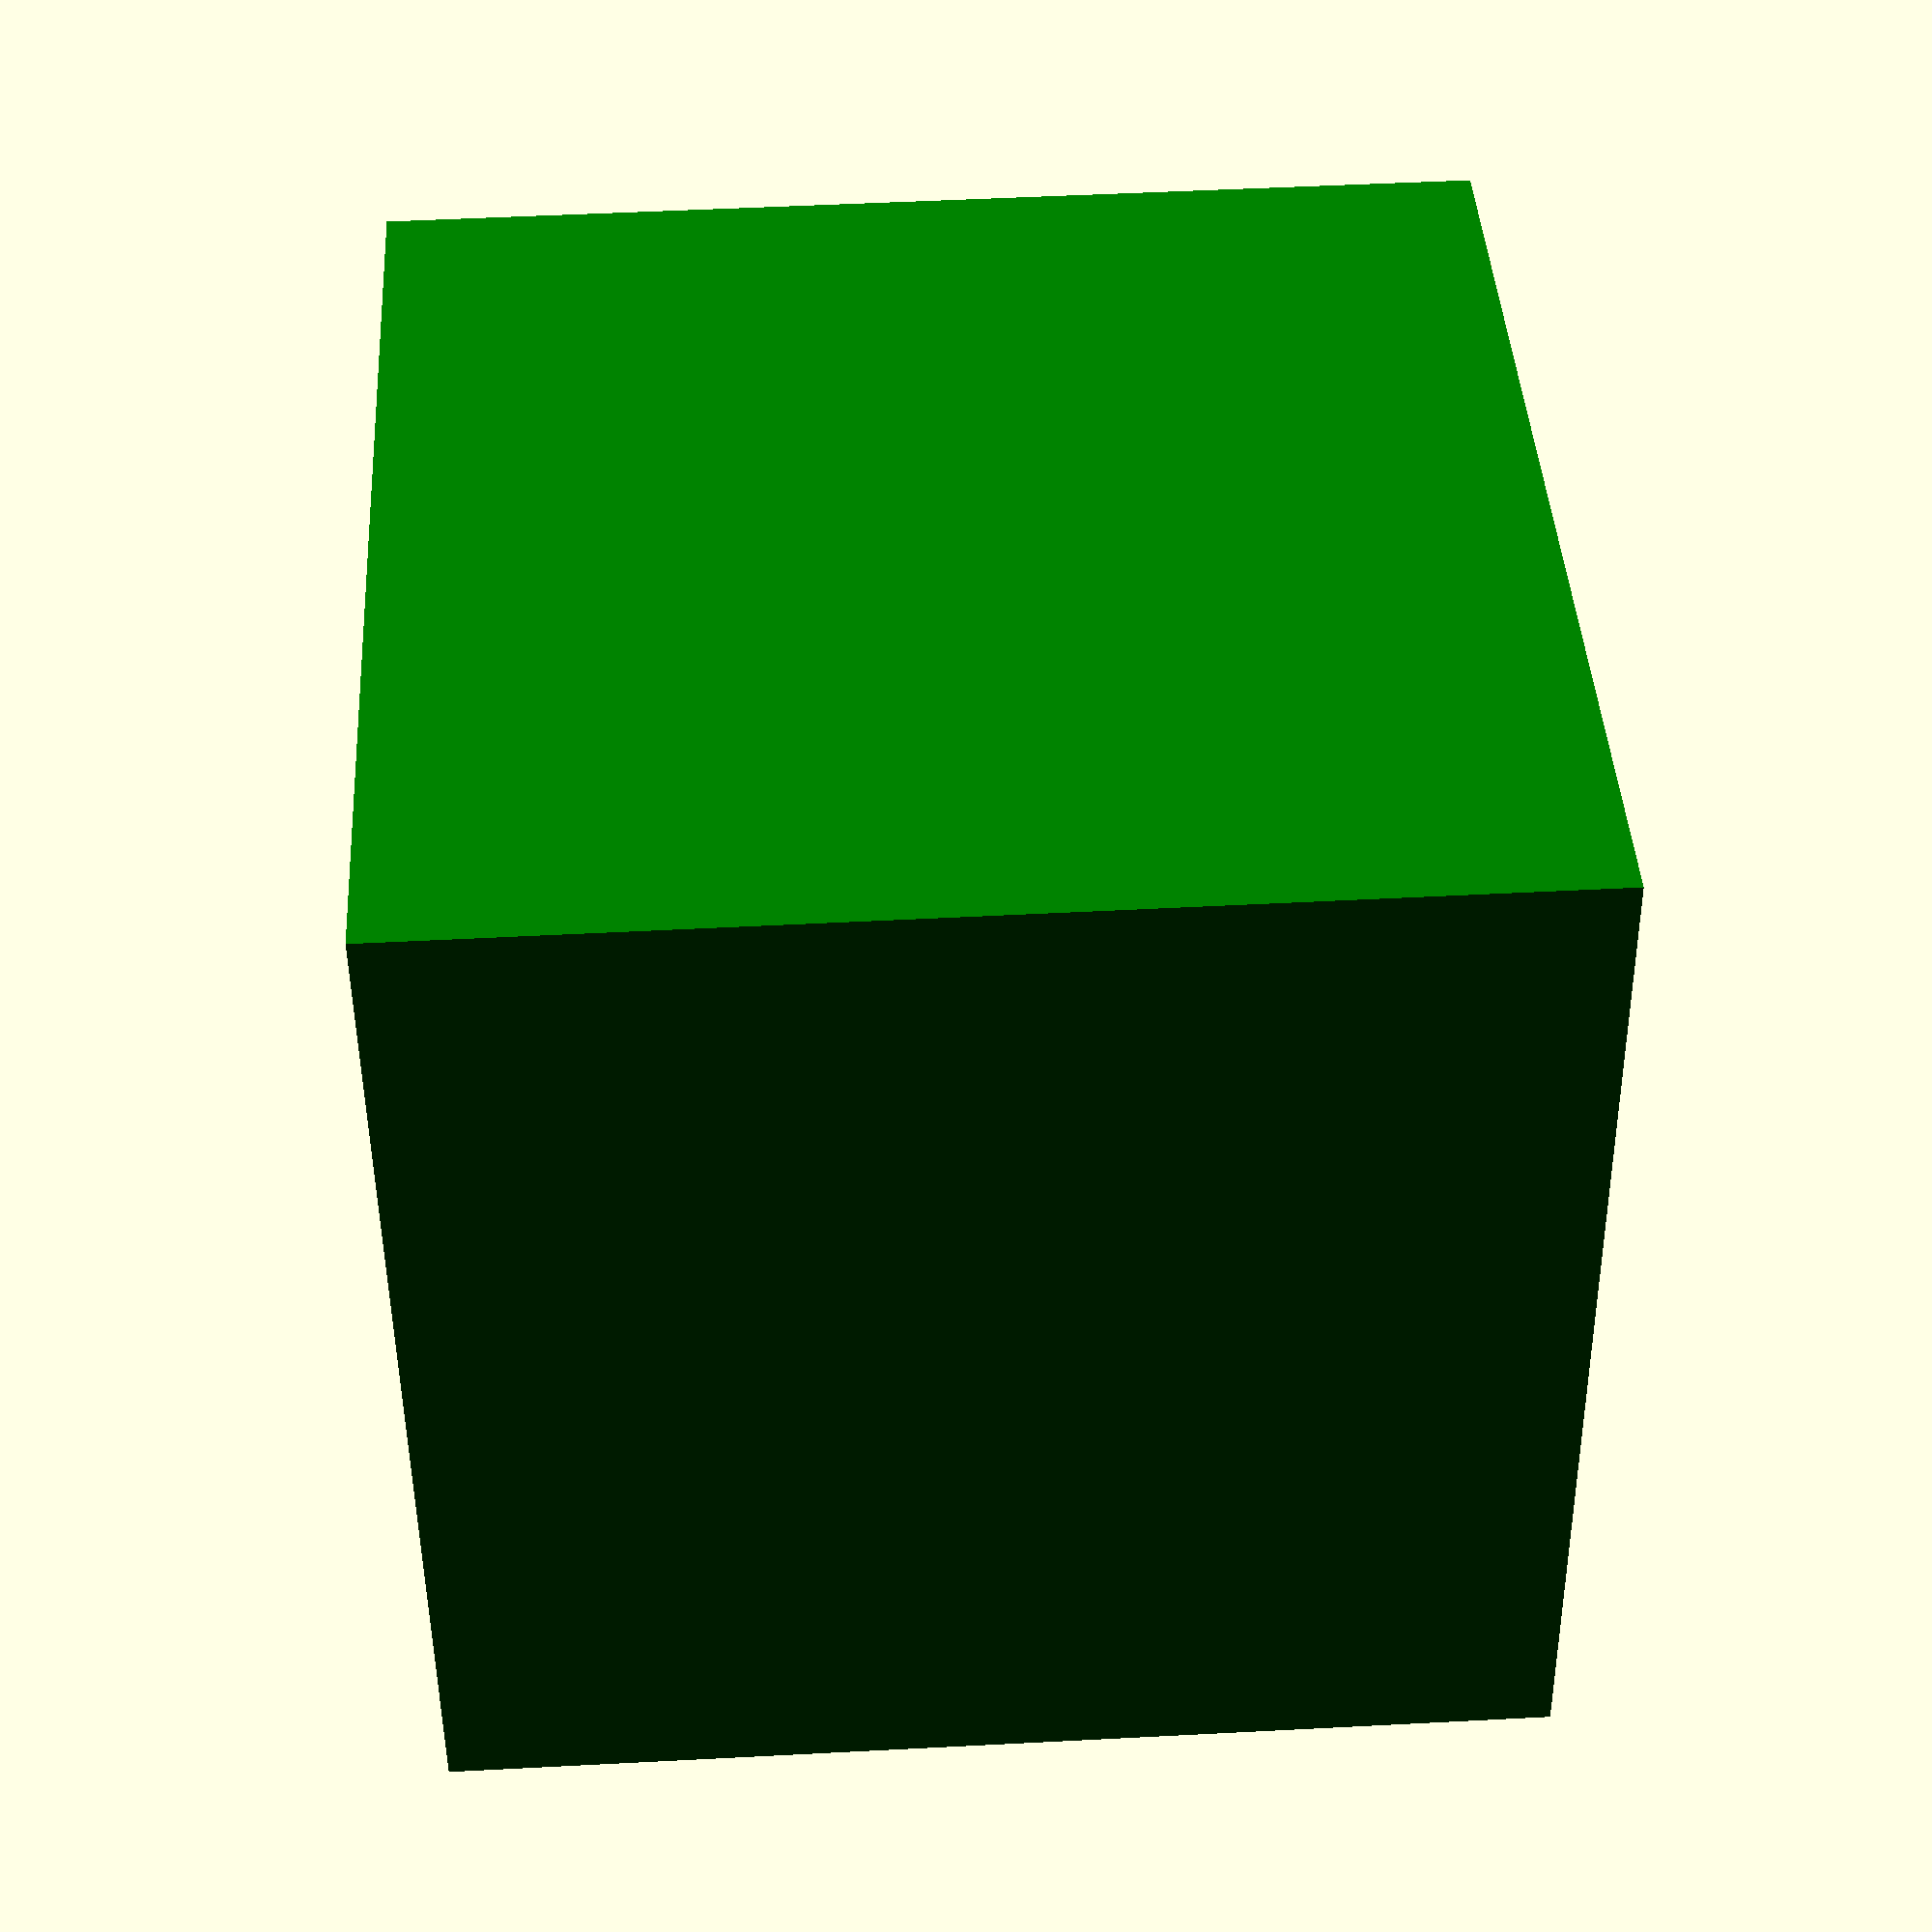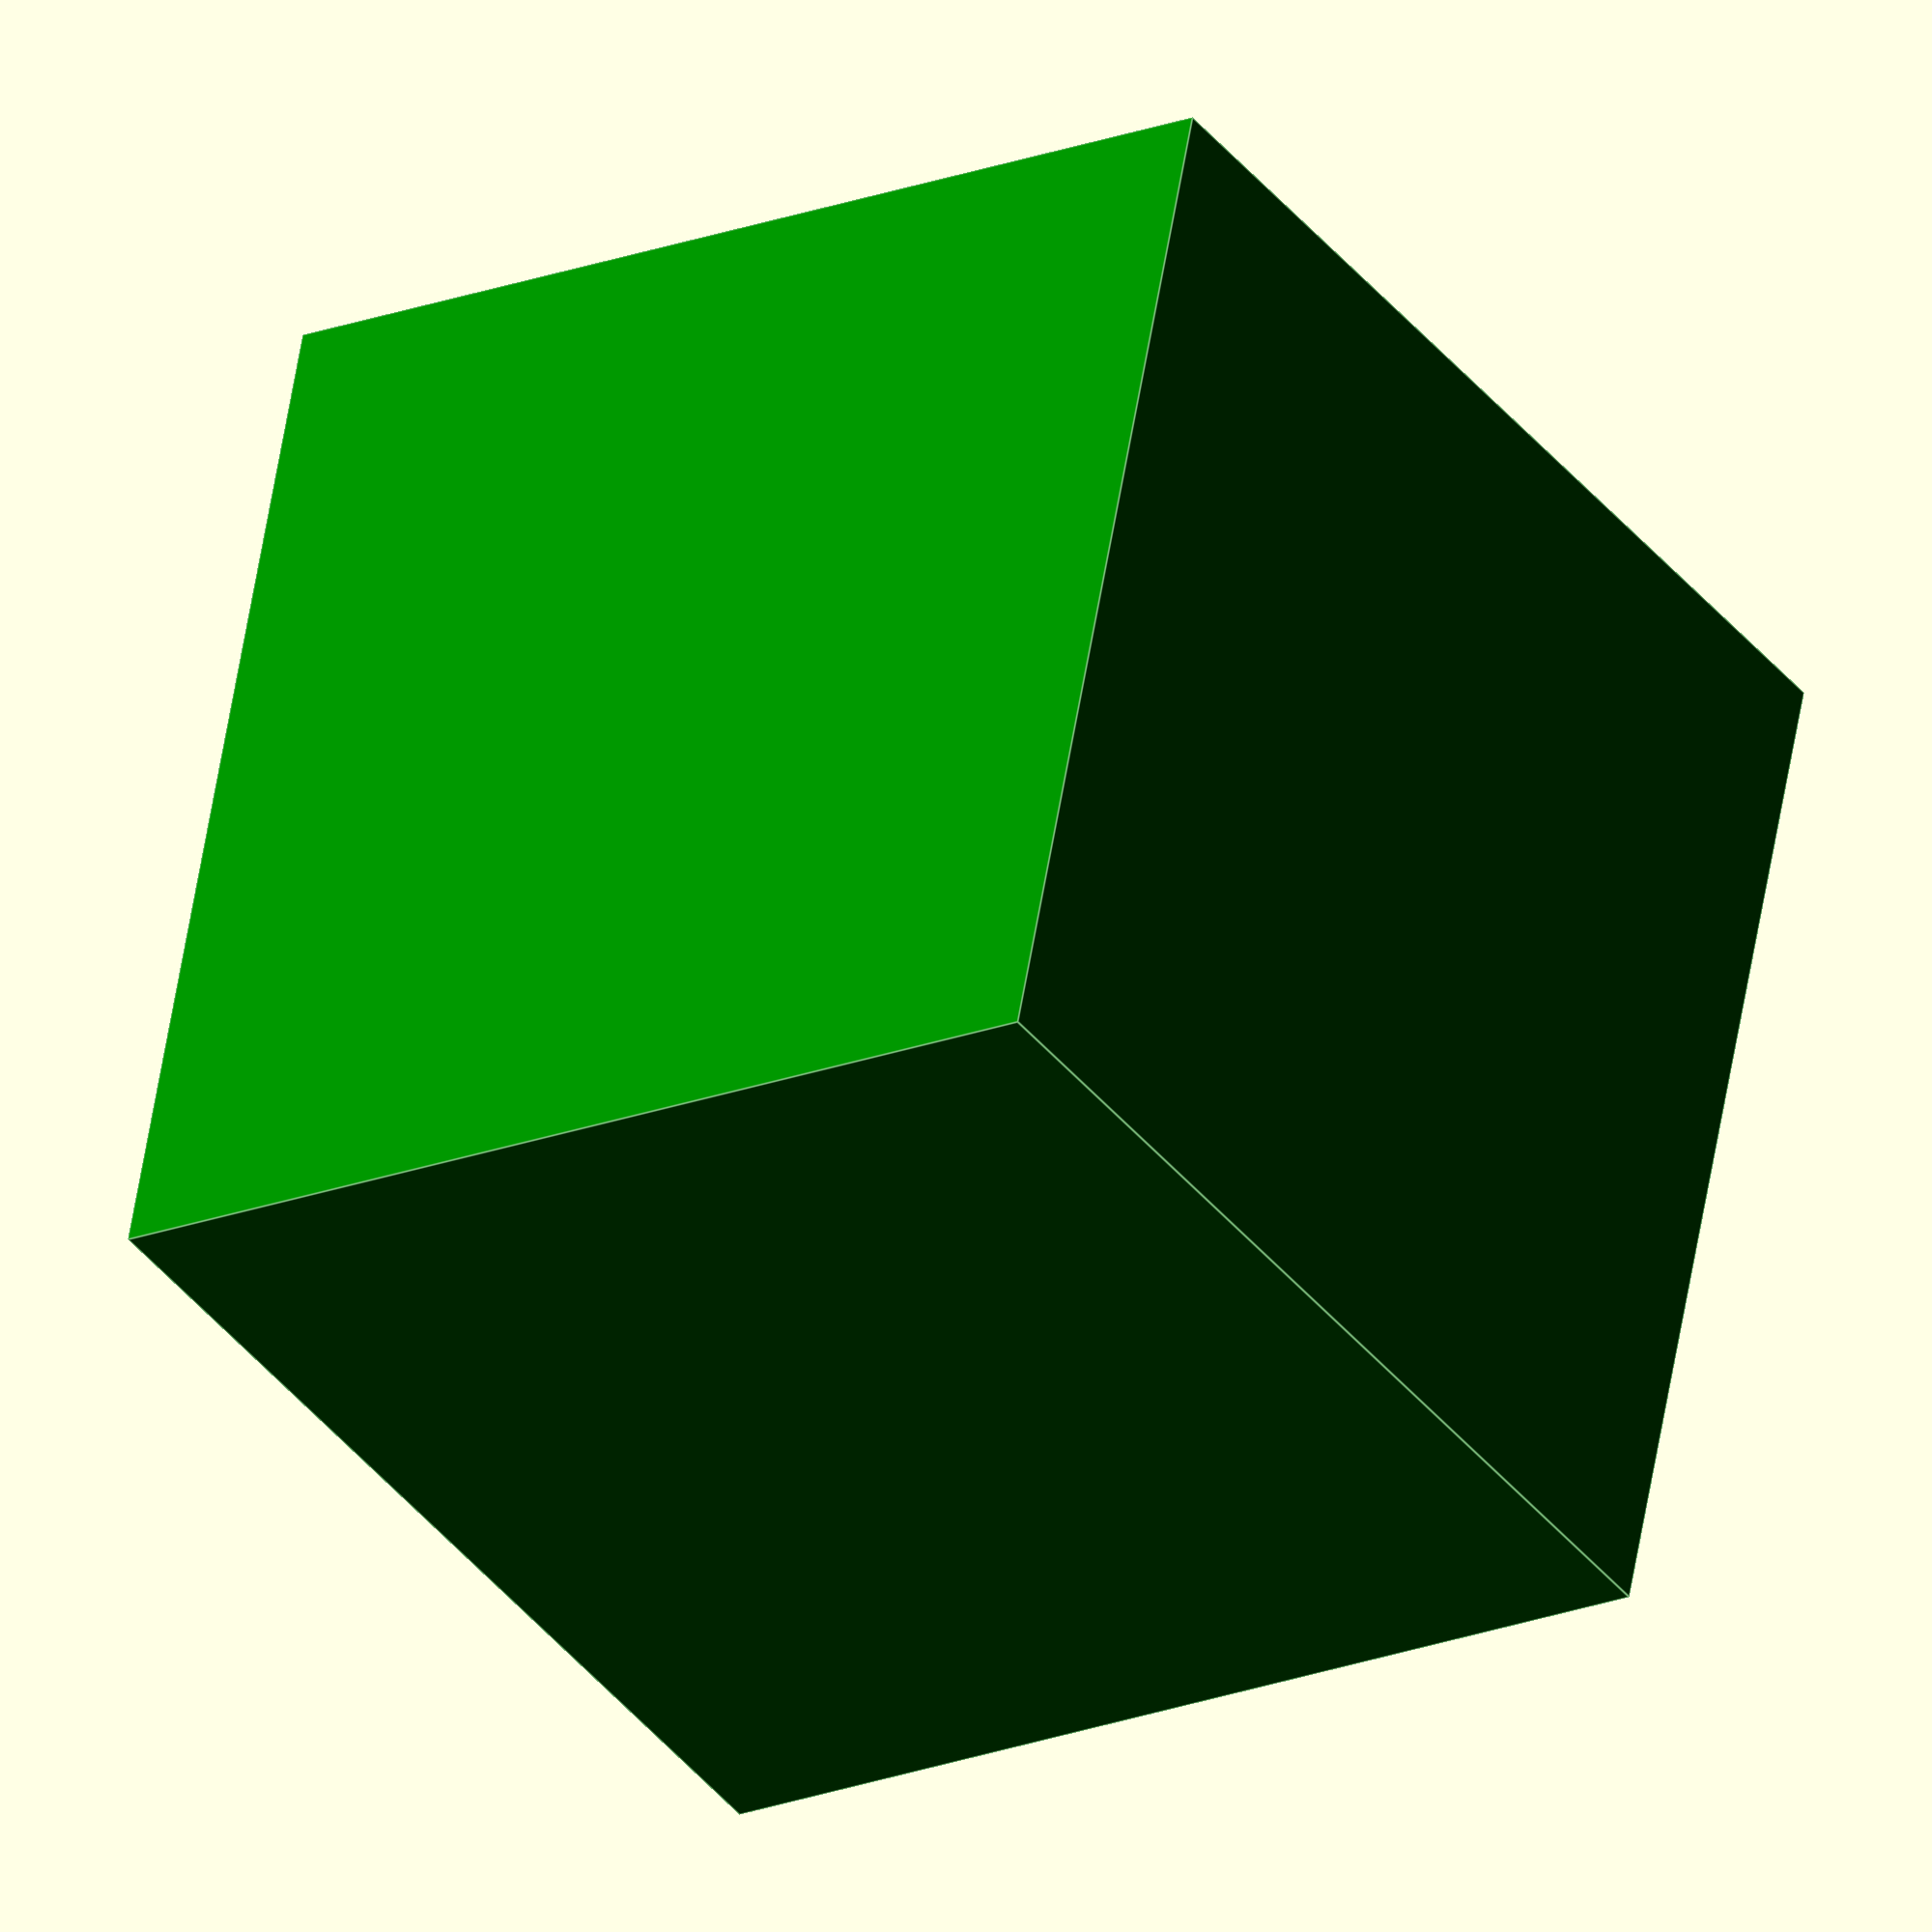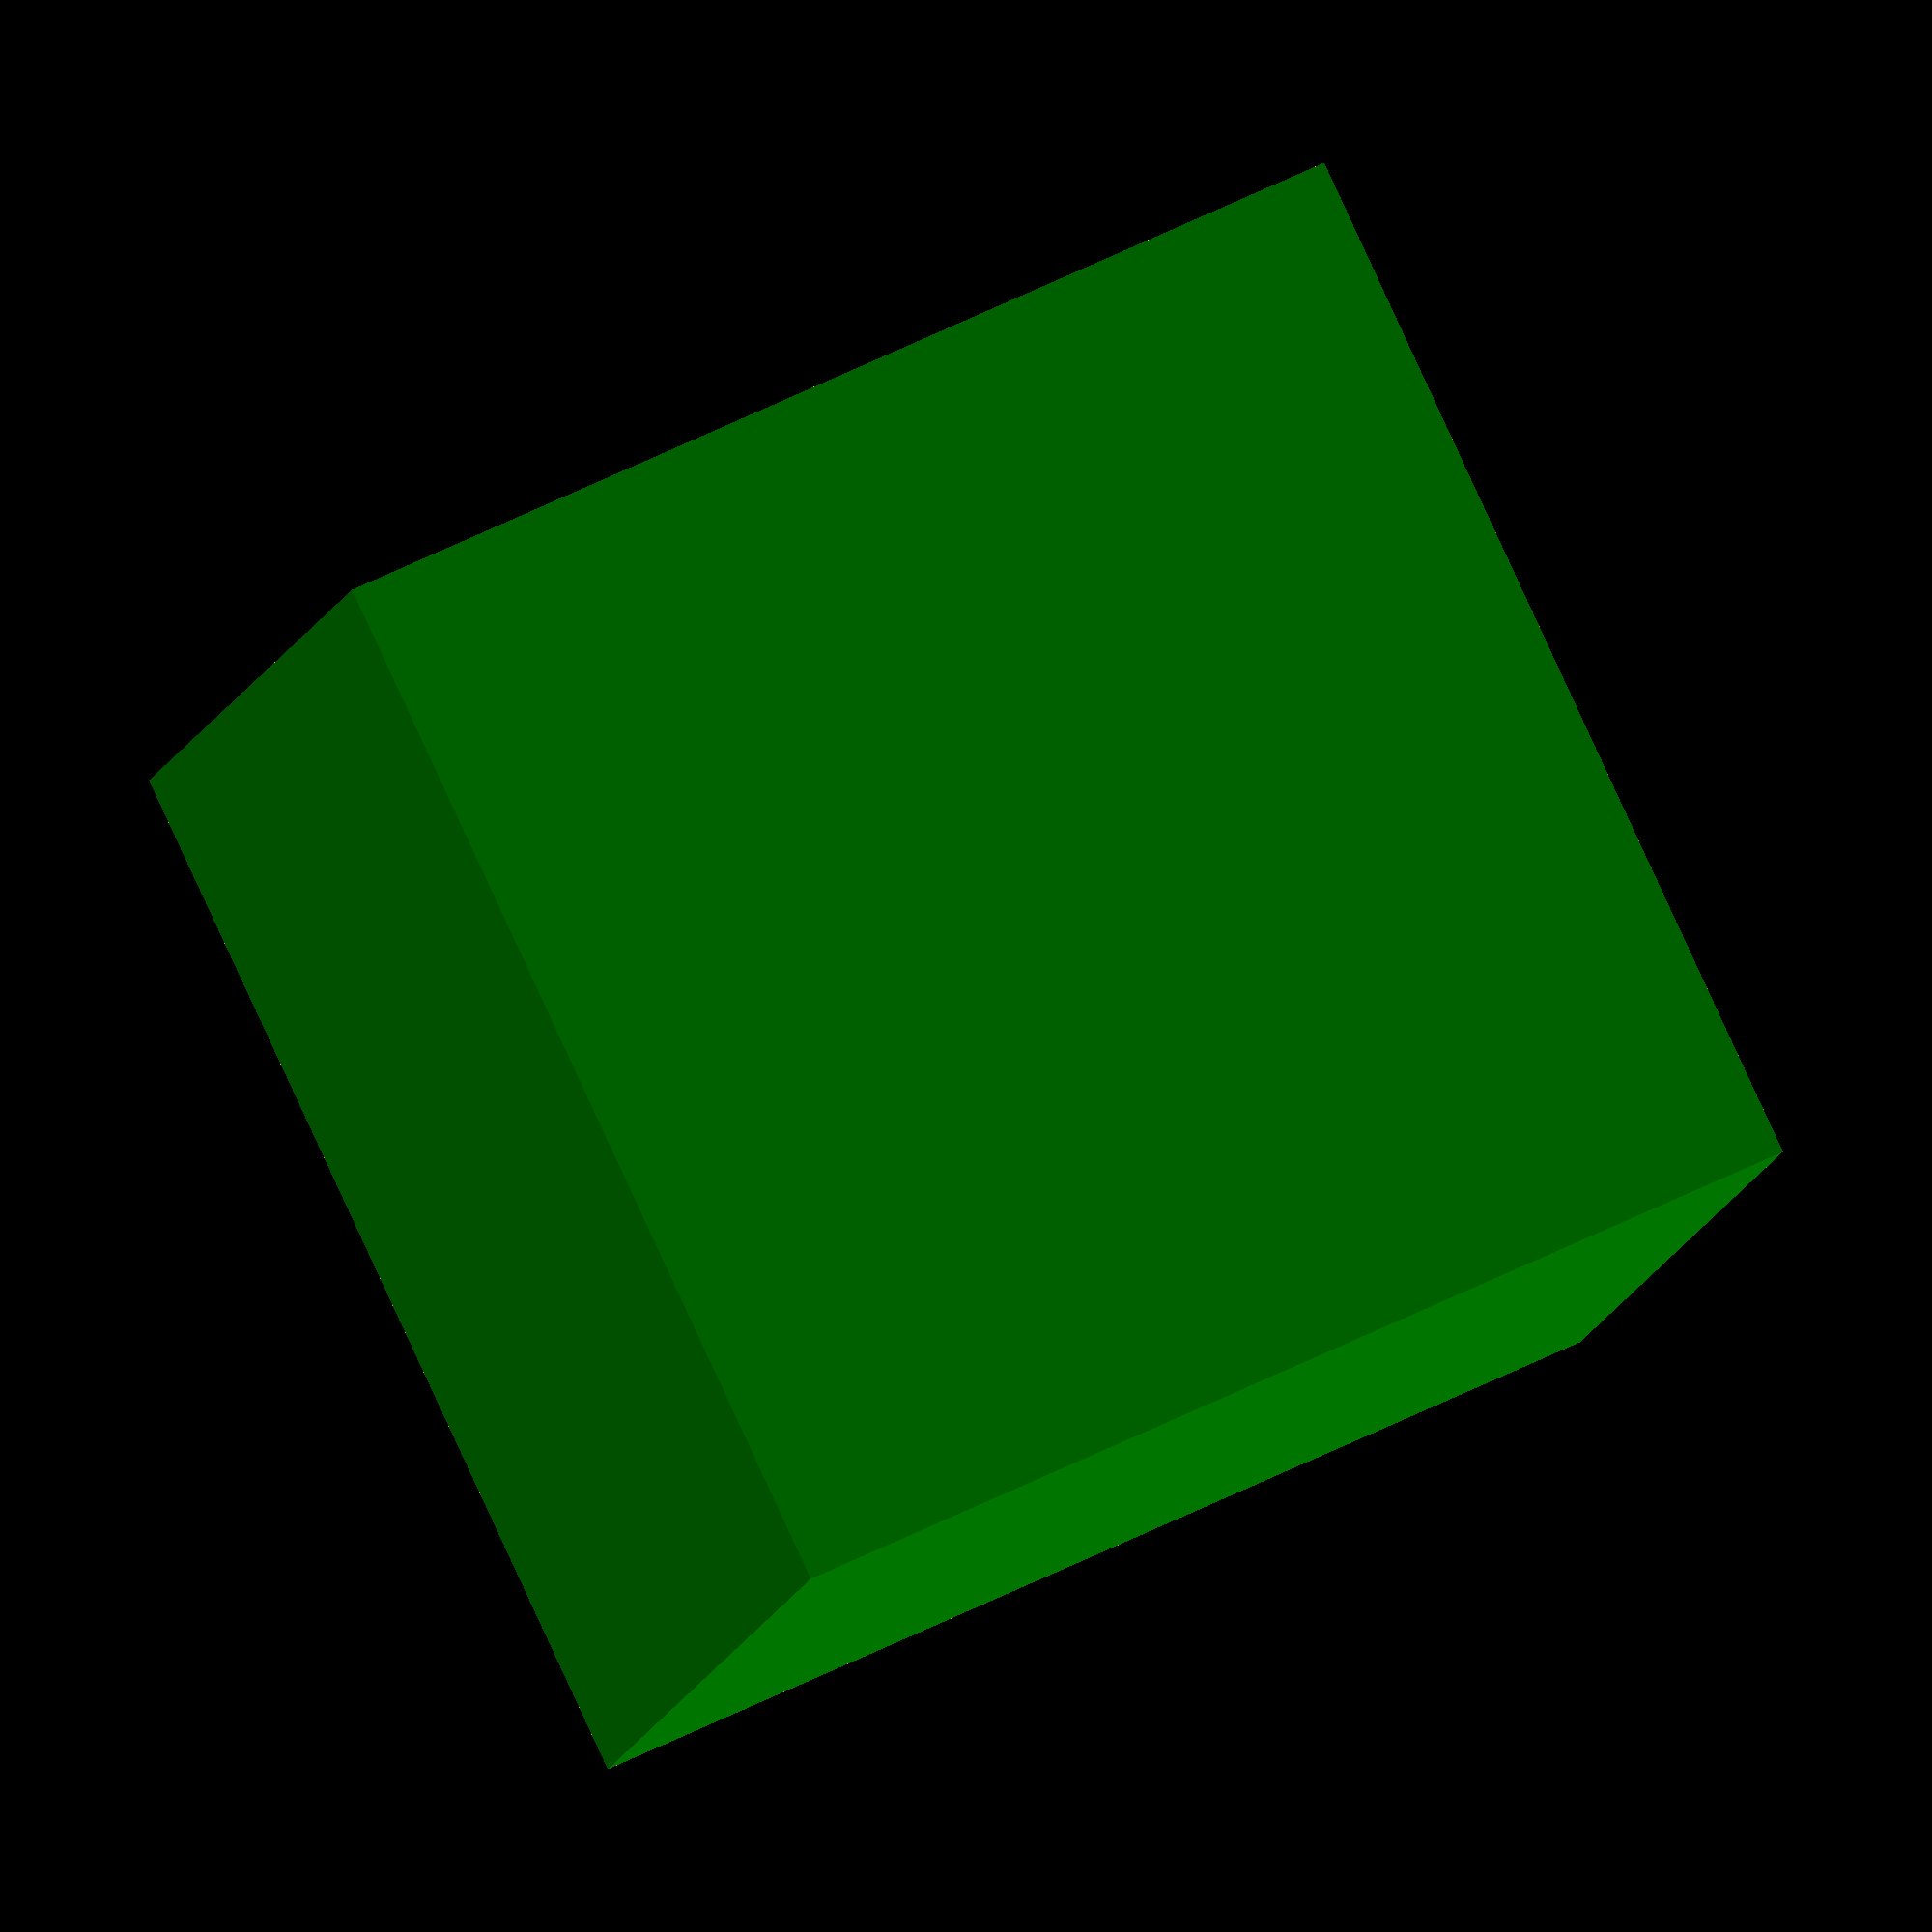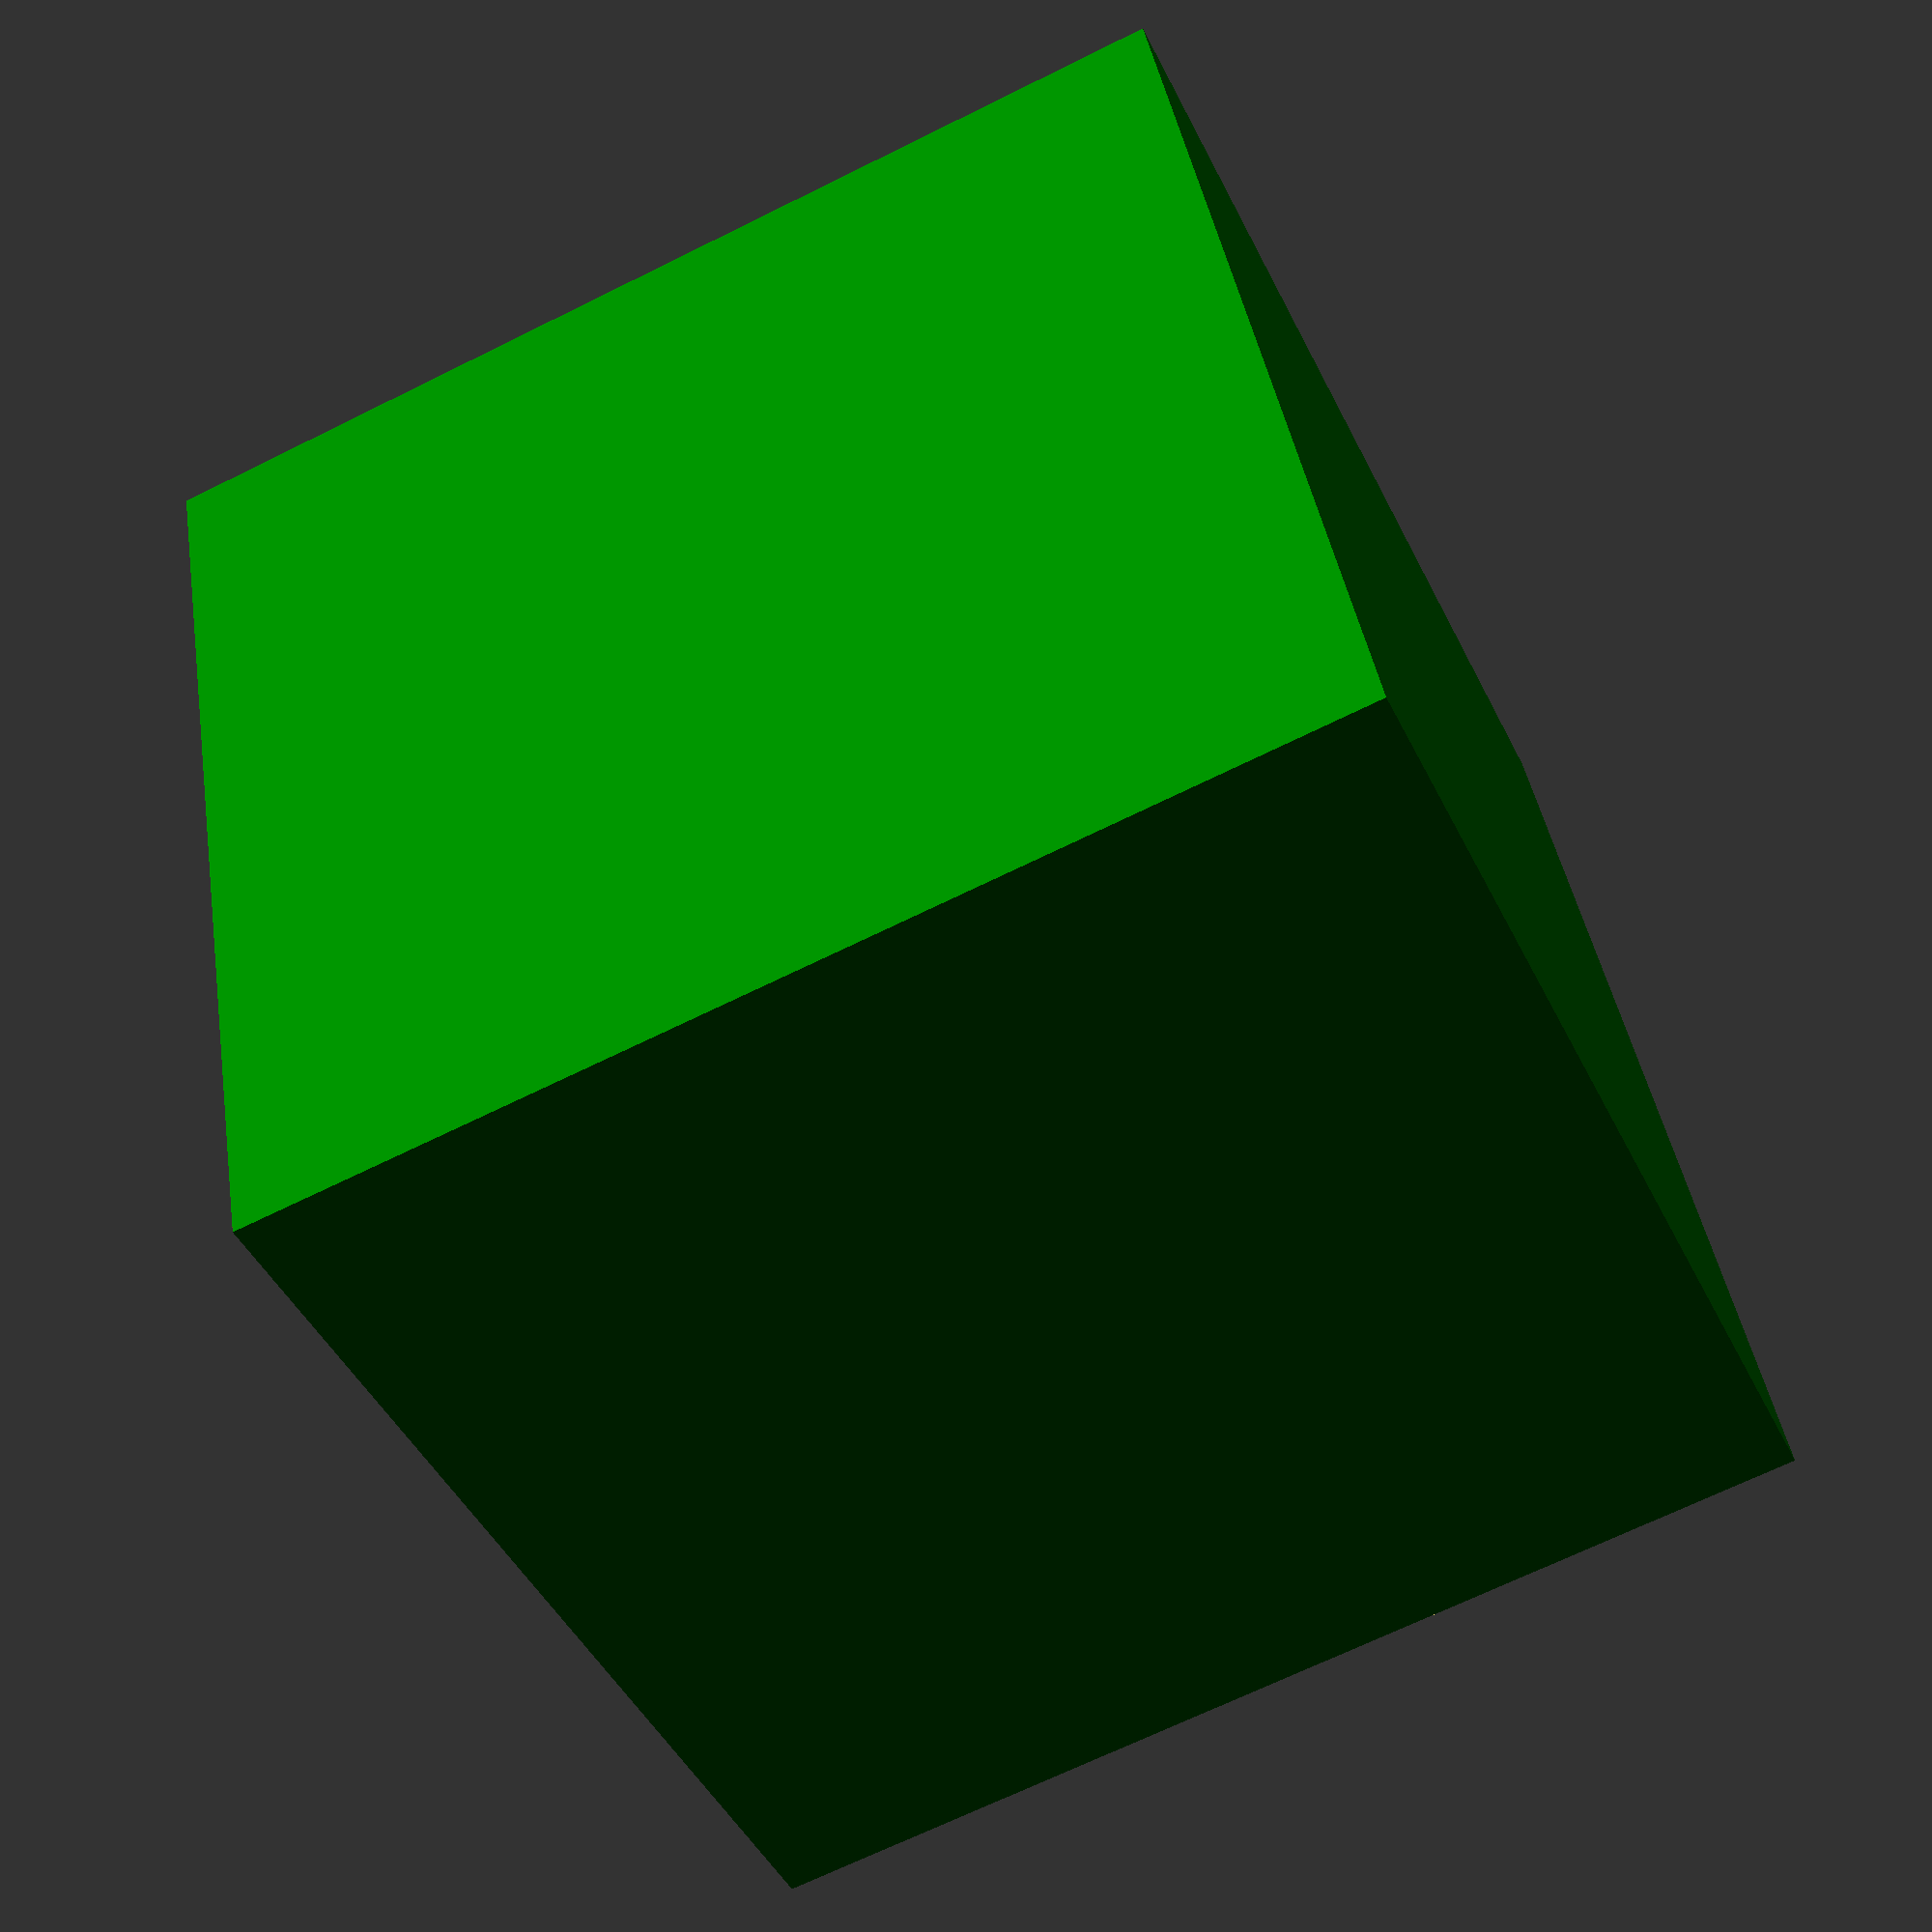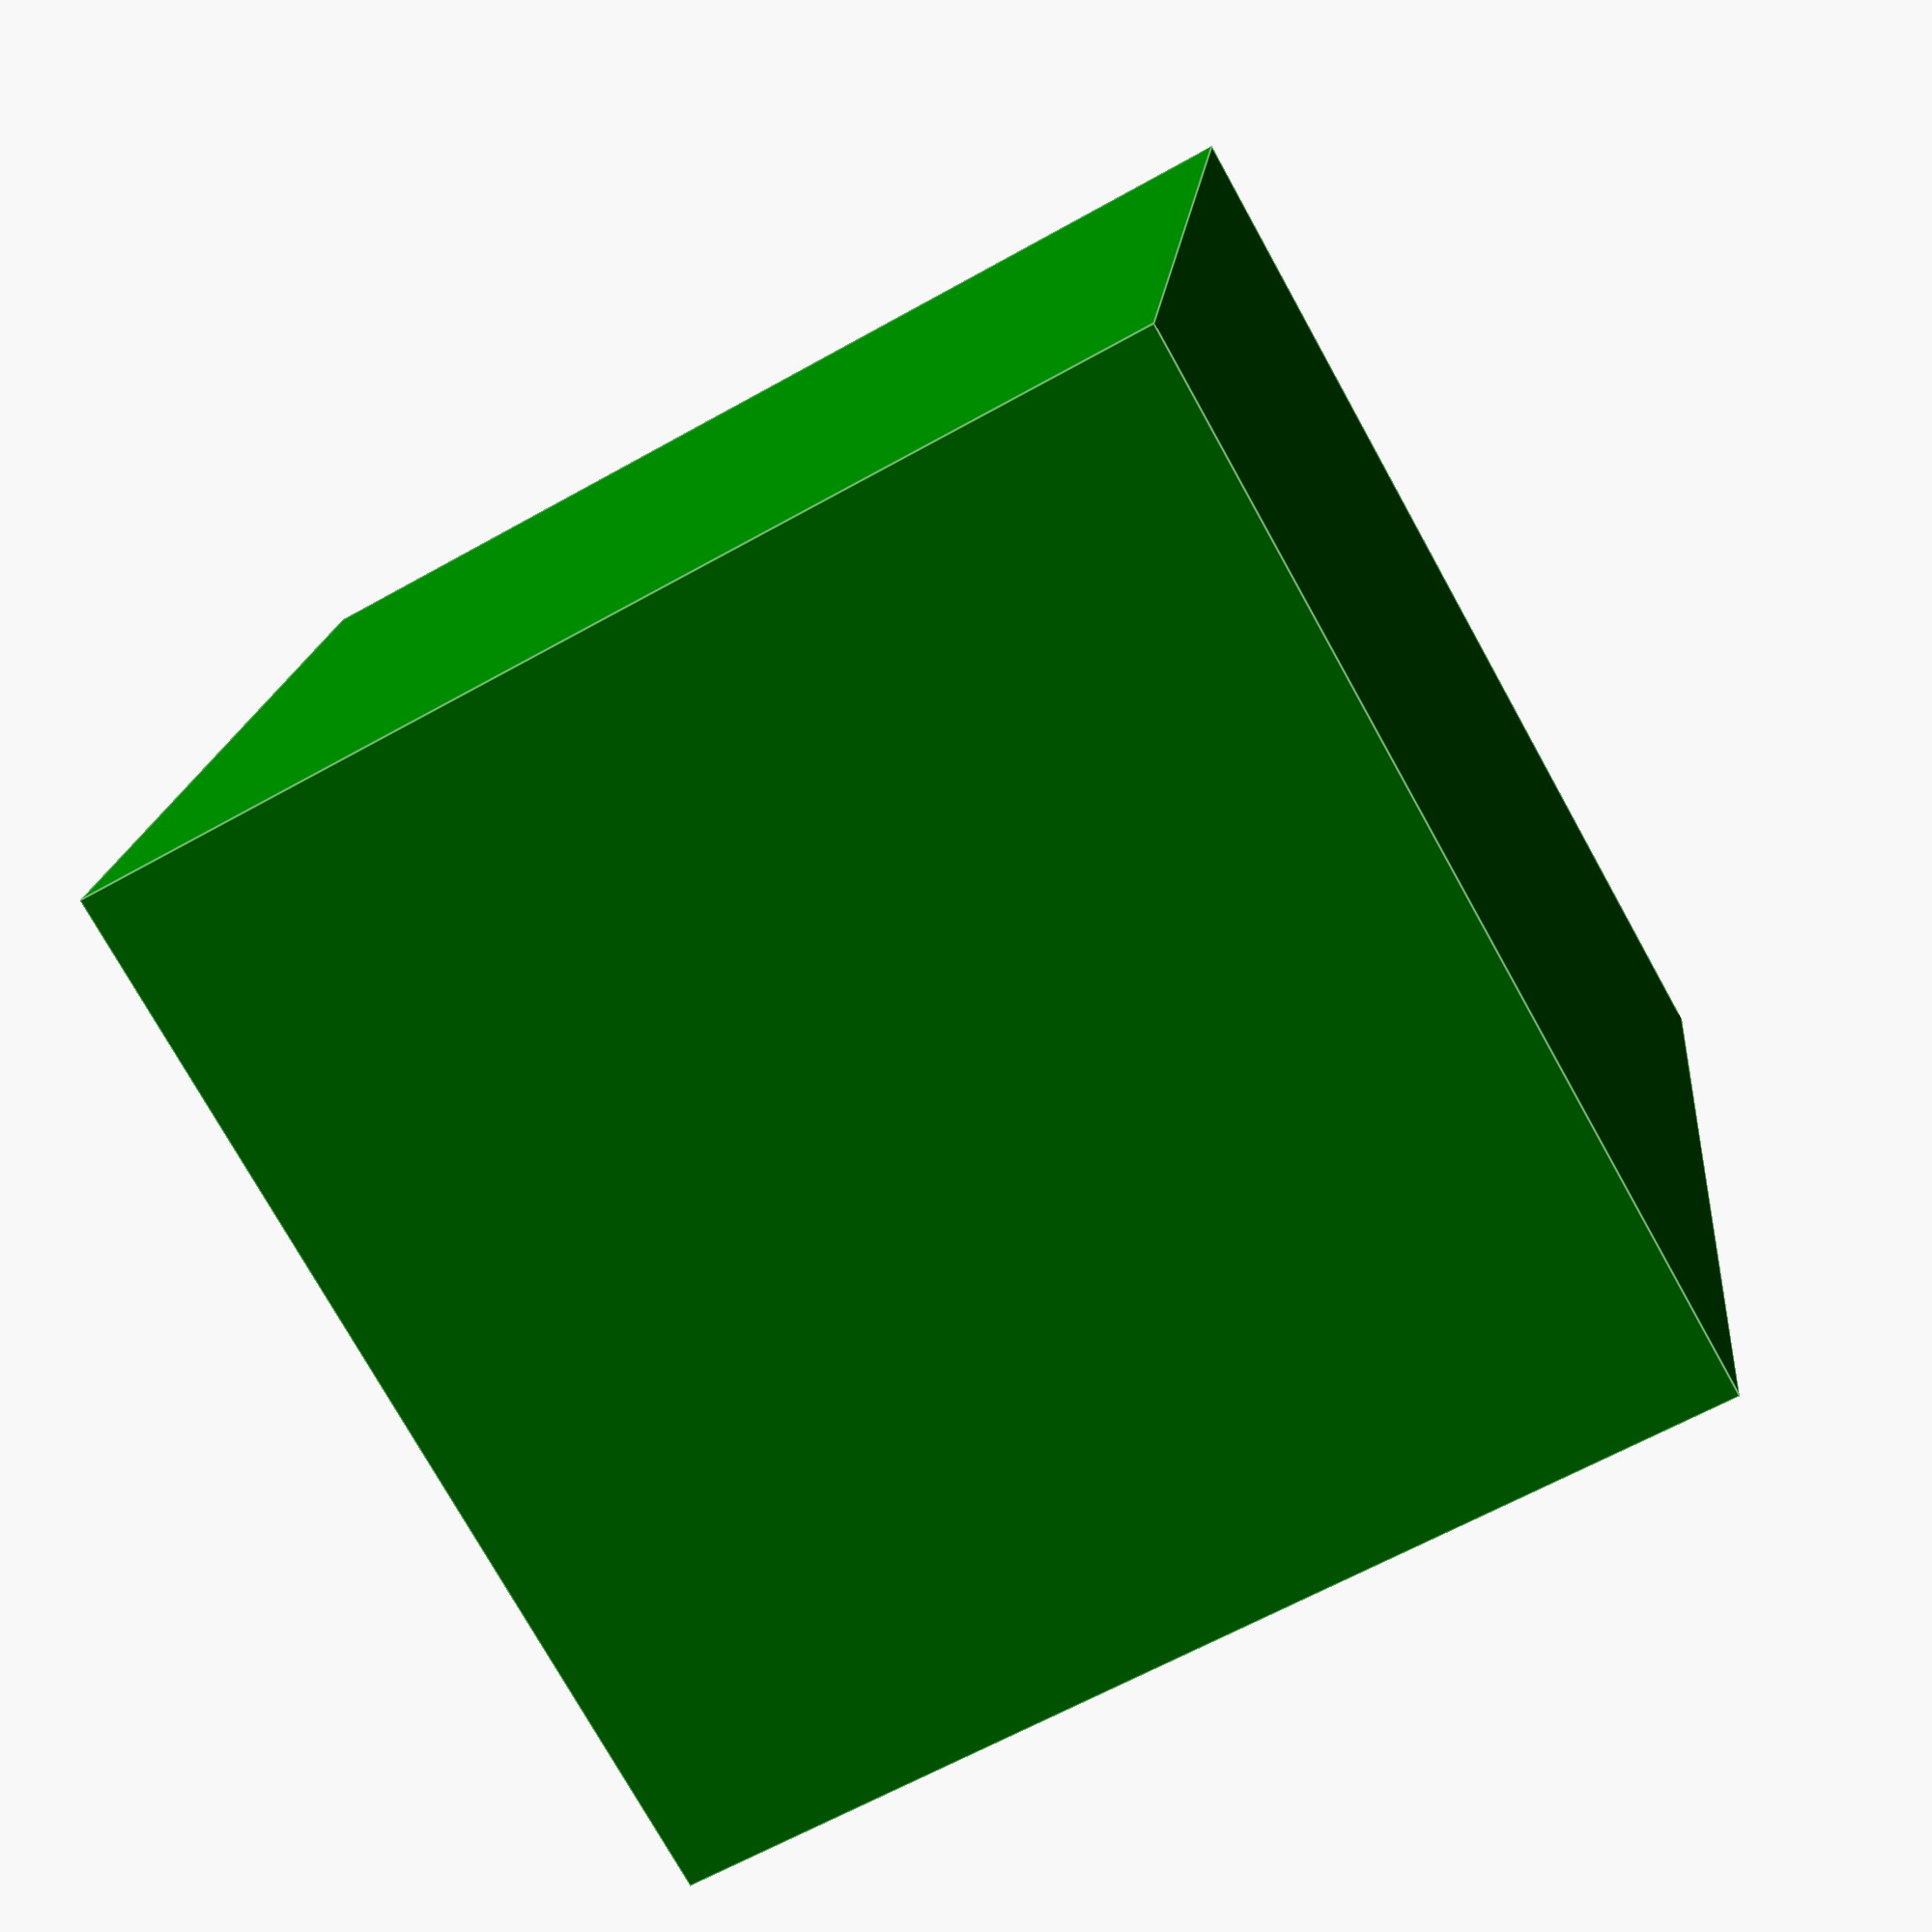
<openscad>
// specify by holder x and y starting at 0
// cover walls by adding 0.5
module bin_interior(x, y) {
  translate(
    v=[
      -holder_offset - holder_y_size / 2 - wall_thickness - (holder_y_size + wall_thickness) * y,
      -(holder_x_size + wall_thickness) * holder_x_count / 2 + (x + 0.5) * (holder_x_size + wall_thickness),
      (holder_height - clip_height - closed_bottom * wall_thickness + epsilon) / 2,
    ]
  )
    cube([holder_y_size, holder_x_size, holder_height - closed_bottom * wall_thickness+ epsilon], center=true);
}

difference() {
  pegstr();

  // 3 double width
  color(c="green")
    bin_interior(1.5, 0);
  color(c="red")
    bin_interior(3.5, 0);

  // 2 double depth
  color(c="magenta")
    bin_interior(1, 1.5);
  color(c="orange")
    bin_interior(4, 1.5);

  // 3/4 height front bins
  color(c="yellow", alpha=0.5)
    translate(
      v=[
        -holder_total_y / 2 - holder_offset - wall_thickness - (holder_y_size + wall_thickness) * 3,
        0,
        +holder_height / 2 - clip_height / 2 - holder_height * 3 / 4,
      ]
    )
      cube(
        [
          holder_total_y,
          holder_total_x,
          holder_height,
        ], center=true
      );

  // half height front bins
  color(c="pink", alpha=0.5)
    translate(
      v=[
        -holder_total_y / 2 - holder_offset - wall_thickness - (holder_y_size + wall_thickness) * 4,
        0,
        +holder_height / 2 - clip_height / 2 - holder_height * 1 / 2,
      ]
    )
      cube(
        [
          holder_total_y,
          holder_total_x,
          holder_height,
        ], center=true
      );
}

</openscad>
<views>
elev=130.1 azim=172.0 roll=93.3 proj=p view=solid
elev=123.1 azim=325.5 roll=170.8 proj=o view=edges
elev=275.2 azim=258.2 roll=155.2 proj=o view=solid
elev=247.5 azim=339.5 roll=243.5 proj=p view=wireframe
elev=255.6 azim=276.1 roll=150.9 proj=p view=edges
</views>
